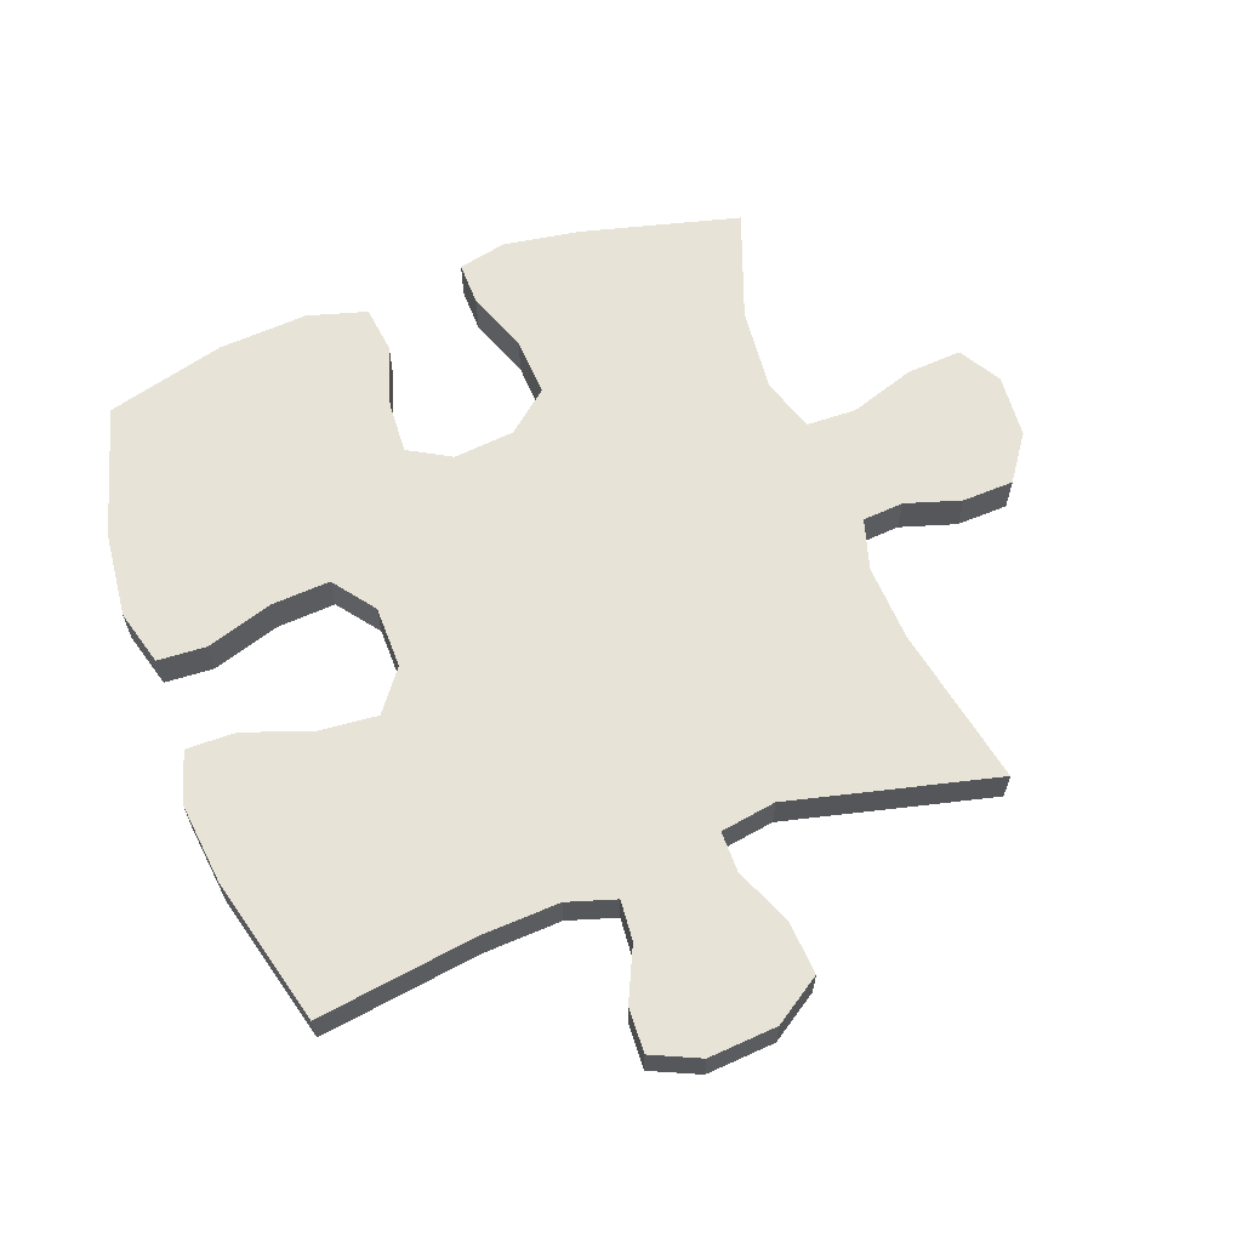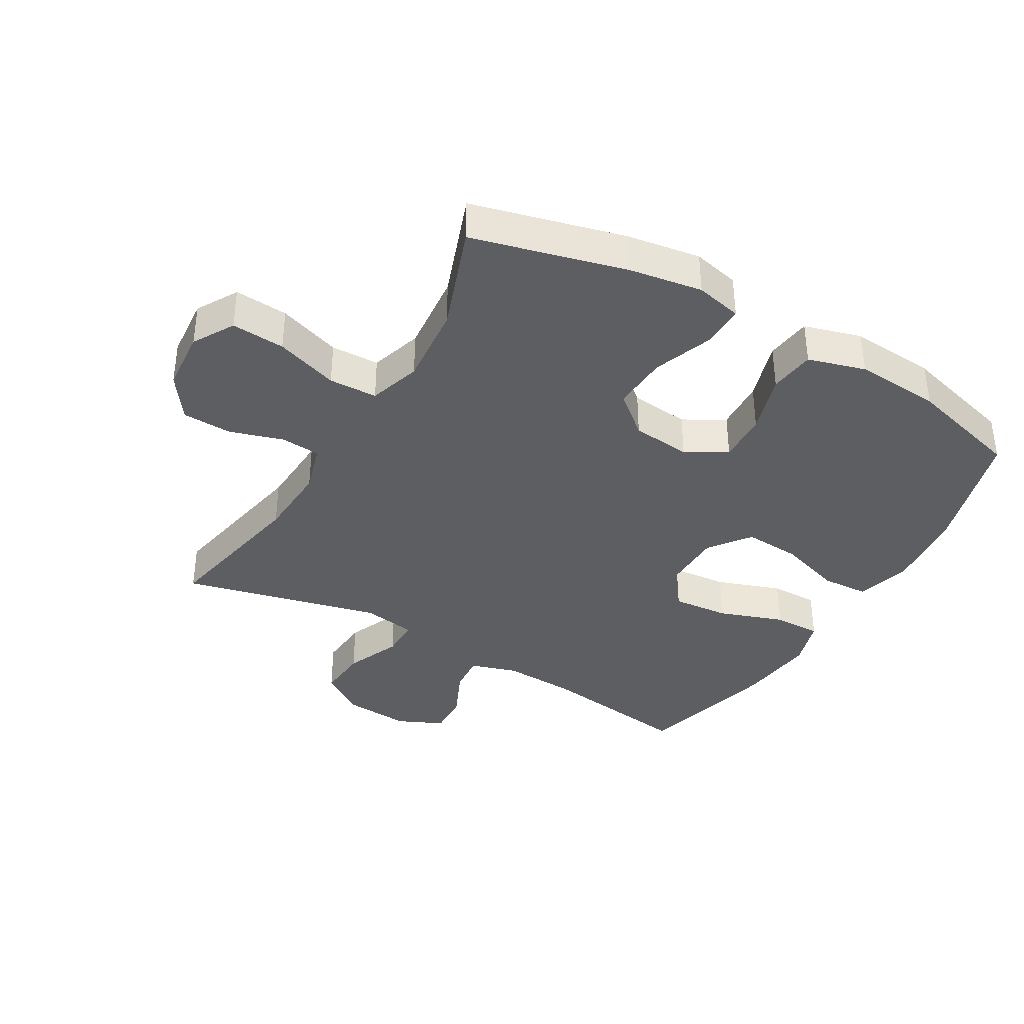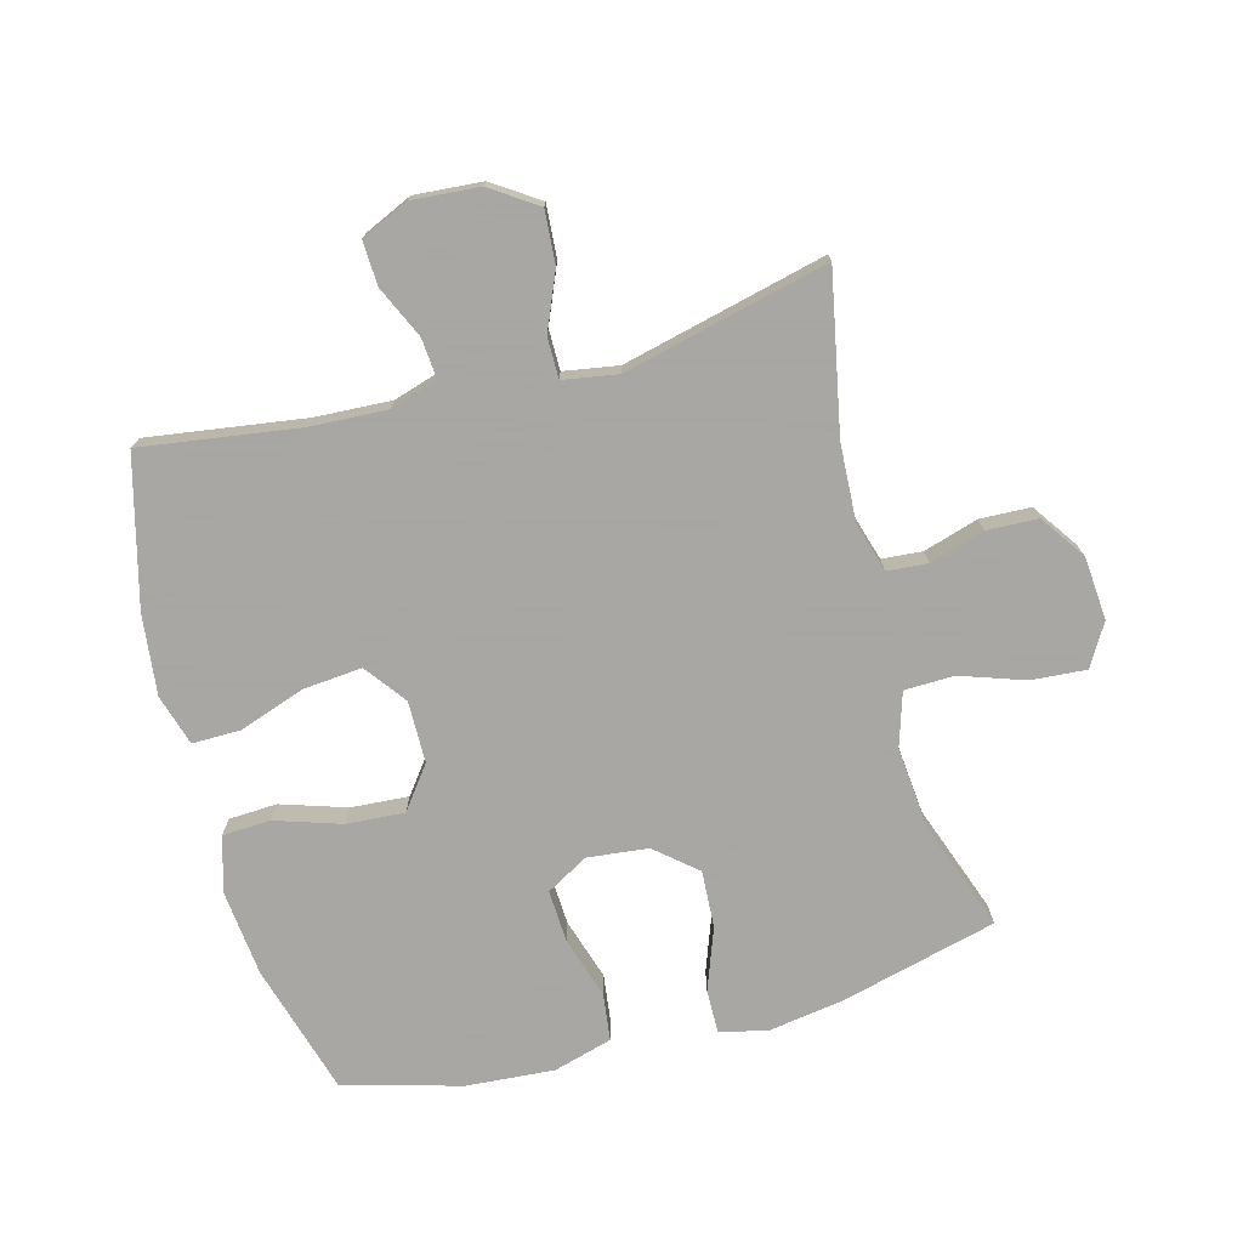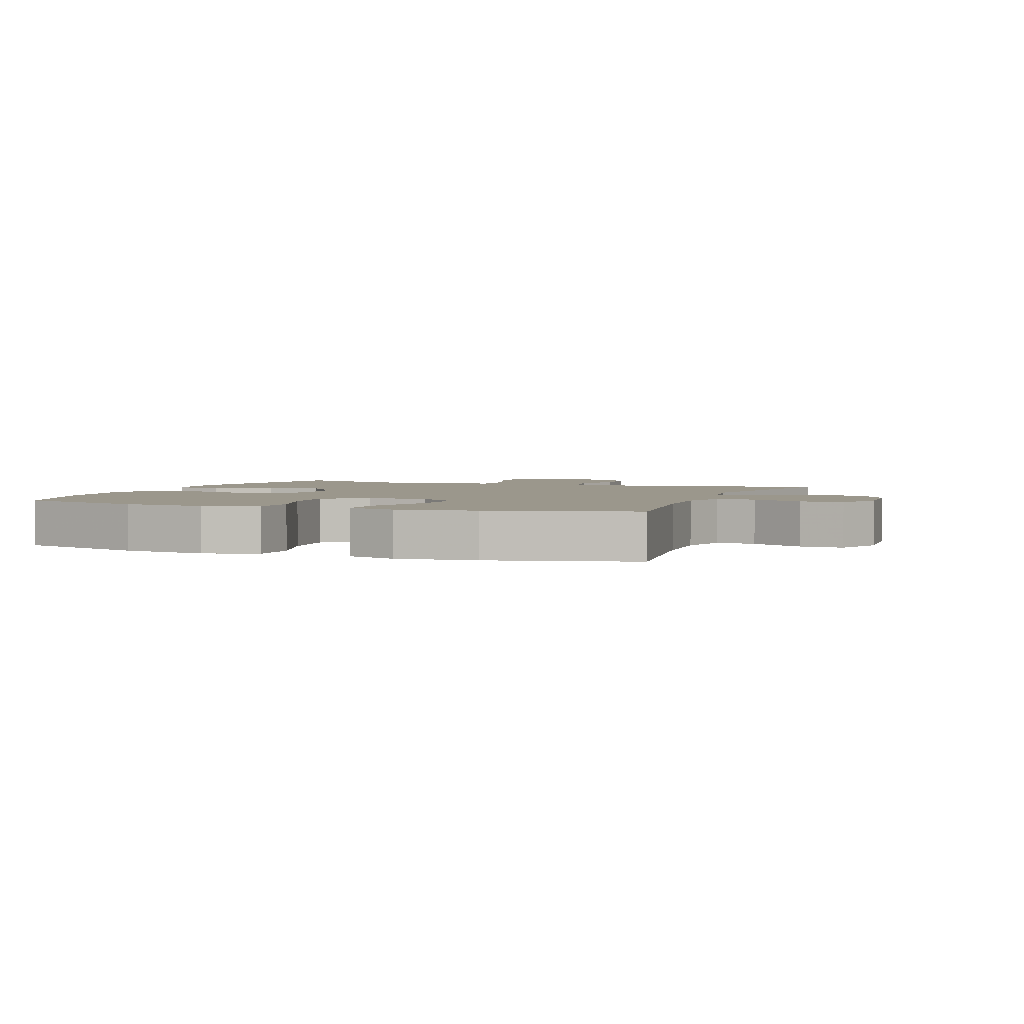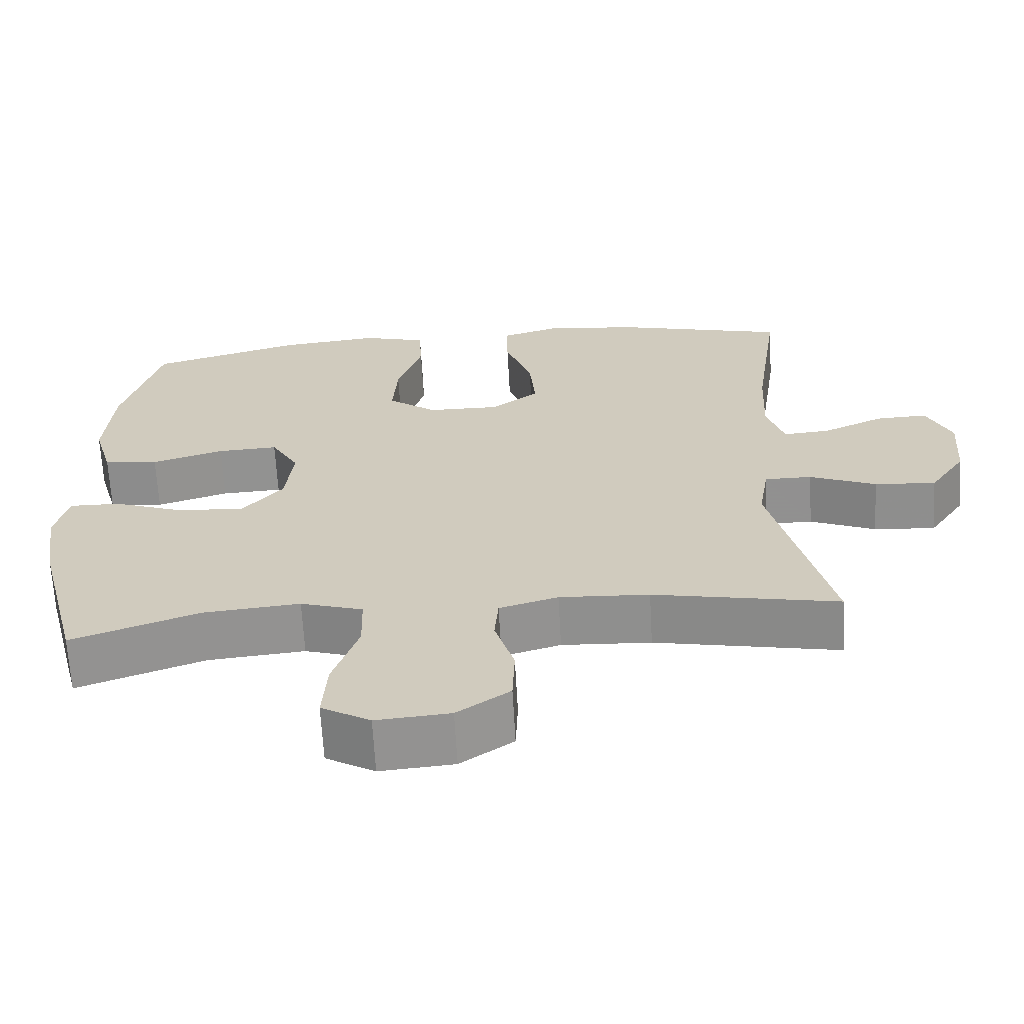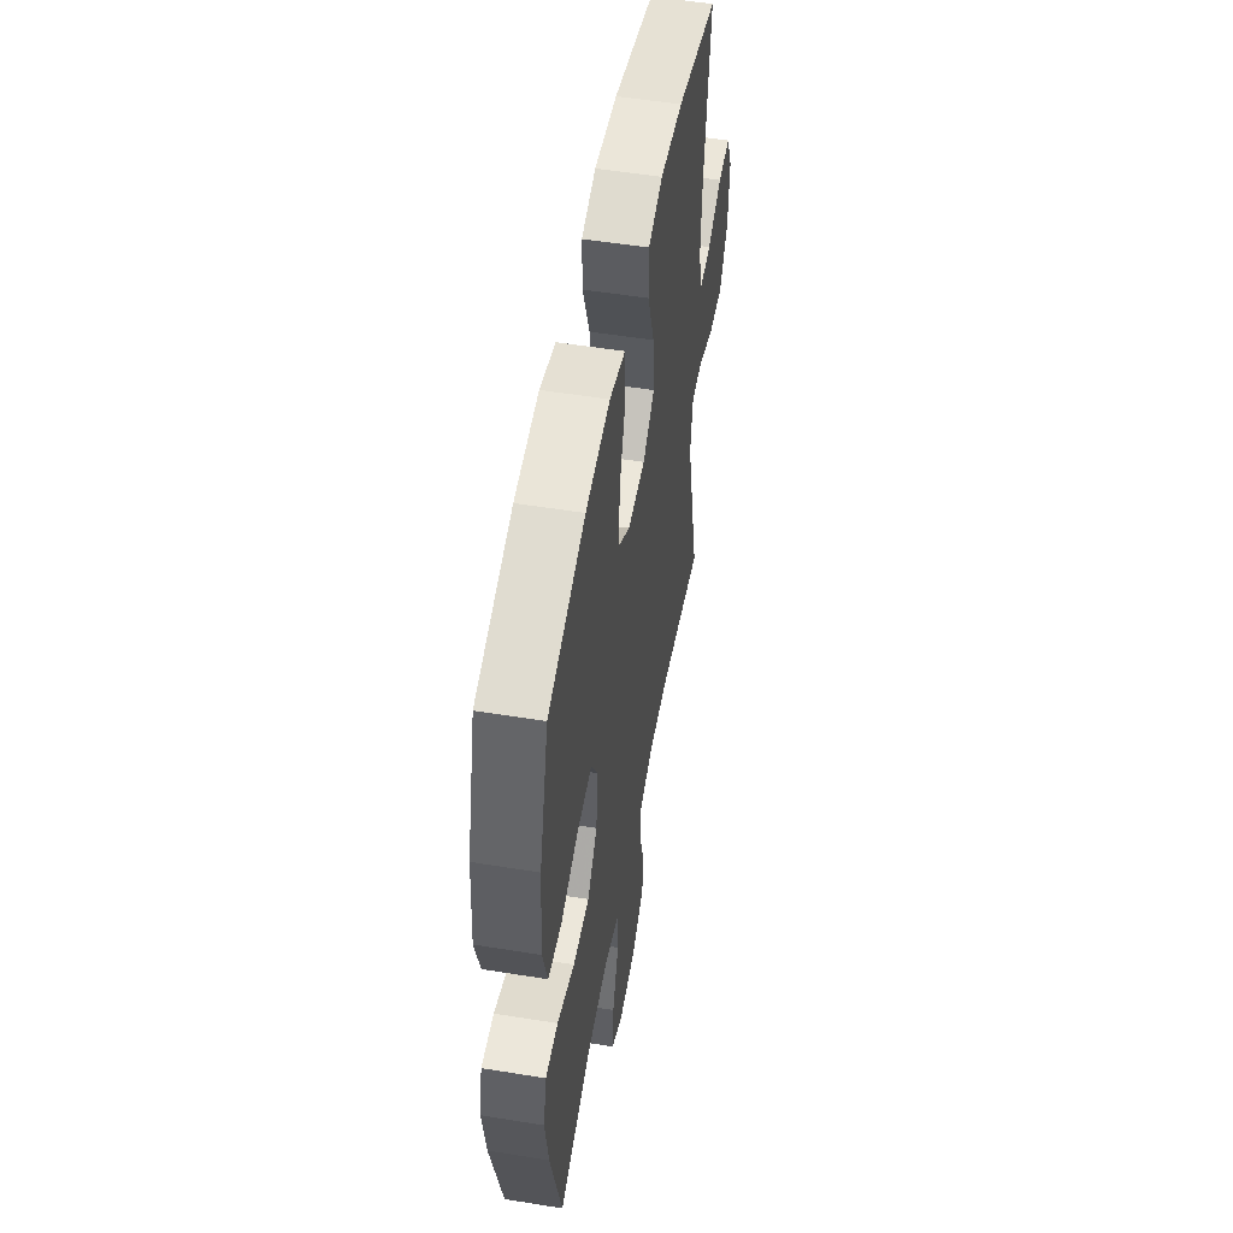
<metadata>
{"format":"obj","ext":"obj","renderer":"f3d","projection":"perspective","resolution":1024,"background":"white","views":[{"elev":62.7,"azim":69.6,"up":"+Y"},{"elev":-37.5,"azim":-120.1,"up":"+Y"},{"elev":-74.4,"azim":105.0,"up":"+Y"},{"elev":2.8,"azim":20.9,"up":"+Y"},{"elev":-65.8,"azim":3.2,"up":"+Z"},{"elev":52.7,"azim":-80.1,"up":"+Z"}]}
</metadata>
<code>
v 0.5 0.07 -0.5
v 0.255 0.07 -0.452
v 0.136 0.07 -0.446
v 0.058 0.07 -0.469
v 0.053 0.07 -0.532
v 0.079 0.07 -0.617
v 0.076 0.07 -0.696
v 0.006 0.07 -0.745
v -0.092 0.07 -0.753
v -0.157 0.07 -0.715
v -0.151 0.07 -0.63
v -0.117 0.07 -0.53
v -0.119 0.07 -0.453
v -0.202 0.07 -0.427
v -0.331 0.07 -0.439
v -0.5 0.07 -0.5
v -0.562 0.07 -0.257
v -0.58 0.07 -0.141
v -0.563 0.07 -0.067
v -0.495 0.07 -0.068
v -0.4 0.07 -0.103
v -0.311 0.07 -0.108
v -0.257 0.07 -0.044
v -0.247 0.07 0.05
v -0.284 0.07 0.115
v -0.365 0.07 0.111
v -0.461 0.07 0.081
v -0.534 0.07 0.09
v -0.56 0.07 0.181
v -0.55 0.07 0.318
v -0.5 0.07 0.5
v -0.297 0.07 0.559
v -0.164 0.07 0.573
v -0.078 0.07 0.549
v -0.074 0.07 0.474
v -0.107 0.07 0.372
v -0.113 0.07 0.282
v -0.048 0.07 0.233
v 0.048 0.07 0.232
v 0.112 0.07 0.28
v 0.104 0.07 0.37
v 0.068 0.07 0.473
v 0.067 0.07 0.549
v 0.146 0.07 0.573
v 0.271 0.07 0.559
v 0.5 0.07 0.5
v 0.465 0.07 0.256
v 0.459 0.07 0.137
v 0.482 0.07 0.063
v 0.544 0.07 0.068
v 0.625 0.07 0.105
v 0.694 0.07 0.108
v 0.727 0.07 0.035
v 0.719 0.07 -0.07
v 0.671 0.07 -0.142
v 0.589 0.07 -0.136
v 0.501 0.07 -0.099
v 0.438 0.07 -0.099
v 0.424 0.07 -0.184
v 0.5 0 -0.5
v 0.255 0 -0.452
v 0.136 0 -0.446
v 0.058 0 -0.469
v 0.053 0 -0.532
v 0.079 0 -0.617
v 0.076 0 -0.696
v 0.006 0 -0.745
v -0.092 0 -0.753
v -0.157 0 -0.715
v -0.151 0 -0.63
v -0.117 0 -0.53
v -0.119 0 -0.453
v -0.202 0 -0.427
v -0.331 0 -0.439
v -0.5 0 -0.5
v -0.562 0 -0.257
v -0.58 0 -0.141
v -0.563 0 -0.067
v -0.495 0 -0.068
v -0.4 0 -0.103
v -0.311 0 -0.108
v -0.257 0 -0.044
v -0.247 0 0.05
v -0.284 0 0.115
v -0.365 0 0.111
v -0.461 0 0.081
v -0.534 0 0.09
v -0.56 0 0.181
v -0.55 0 0.318
v -0.5 0 0.5
v -0.297 0 0.559
v -0.164 0 0.573
v -0.078 0 0.549
v -0.074 0 0.474
v -0.107 0 0.372
v -0.113 0 0.282
v -0.048 0 0.233
v 0.048 0 0.232
v 0.112 0 0.28
v 0.104 0 0.37
v 0.068 0 0.473
v 0.067 0 0.549
v 0.146 0 0.573
v 0.271 0 0.559
v 0.5 0 0.5
v 0.465 0 0.256
v 0.459 0 0.137
v 0.482 0 0.063
v 0.544 0 0.068
v 0.625 0 0.105
v 0.694 0 0.108
v 0.727 0 0.035
v 0.719 0 -0.07
v 0.671 0 -0.142
v 0.589 0 -0.136
v 0.501 0 -0.099
v 0.438 0 -0.099
v 0.424 0 -0.184
f 54 55 56 57
f 54 57 58
f 53 54 58
f 50 51 52 53
f 49 50 53 58
f 48 49 58
f 47 48 58 59
f 45 46 47
f 44 45 47 59
f 41 42 43 44
f 40 41 44 59
f 33 34 35 36
f 33 36 37
f 32 33 37
f 31 32 37
f 30 31 37 38
f 26 27 28 29
f 25 26 29 30
f 18 19 20 21
f 18 21 22
f 15 16 17 18
f 14 15 18 22
f 13 14 22 23
f 9 10 11 12
f 9 12 13
f 8 9 13
f 5 6 7 8
f 4 5 8 13
f 3 4 13 23
f 40 59 1 2
f 39 40 2 3
f 38 39 3 23
f 25 30 38
f 24 25 38
f 23 24 38
f 116 115 114 113
f 117 116 113
f 117 113 112
f 112 111 110 109
f 117 112 109 108
f 117 108 107
f 118 117 107 106
f 106 105 104
f 118 106 104 103
f 103 102 101 100
f 118 103 100 99
f 95 94 93 92
f 96 95 92
f 96 92 91
f 96 91 90
f 97 96 90 89
f 88 87 86 85
f 89 88 85 84
f 80 79 78 77
f 81 80 77
f 77 76 75 74
f 81 77 74 73
f 82 81 73 72
f 71 70 69 68
f 72 71 68
f 72 68 67
f 67 66 65 64
f 72 67 64 63
f 82 72 63 62
f 61 60 118 99
f 62 61 99 98
f 82 62 98 97
f 97 89 84
f 97 84 83
f 97 83 82
f 1 60 61 2
f 2 61 62 3
f 3 62 63 4
f 4 63 64 5
f 5 64 65 6
f 6 65 66 7
f 7 66 67 8
f 8 67 68 9
f 9 68 69 10
f 10 69 70 11
f 11 70 71 12
f 12 71 72 13
f 13 72 73 14
f 14 73 74 15
f 15 74 75 16
f 16 75 76 17
f 17 76 77 18
f 18 77 78 19
f 19 78 79 20
f 20 79 80 21
f 21 80 81 22
f 22 81 82 23
f 23 82 83 24
f 24 83 84 25
f 25 84 85 26
f 26 85 86 27
f 27 86 87 28
f 28 87 88 29
f 29 88 89 30
f 30 89 90 31
f 31 90 91 32
f 32 91 92 33
f 33 92 93 34
f 34 93 94 35
f 35 94 95 36
f 36 95 96 37
f 37 96 97 38
f 38 97 98 39
f 39 98 99 40
f 40 99 100 41
f 41 100 101 42
f 42 101 102 43
f 43 102 103 44
f 44 103 104 45
f 45 104 105 46
f 46 105 106 47
f 47 106 107 48
f 48 107 108 49
f 49 108 109 50
f 50 109 110 51
f 51 110 111 52
f 52 111 112 53
f 53 112 113 54
f 54 113 114 55
f 55 114 115 56
f 56 115 116 57
f 57 116 117 58
f 58 117 118 59
f 59 118 60 1

</code>
